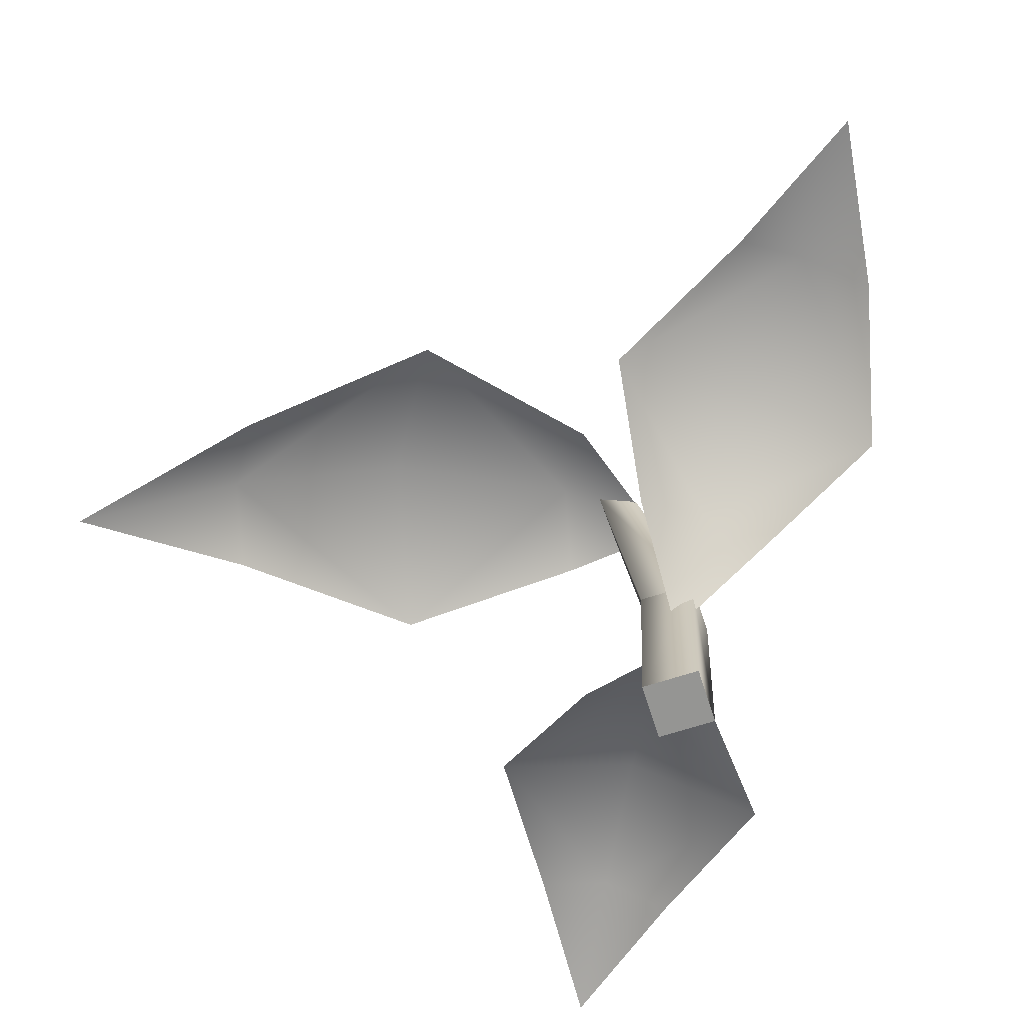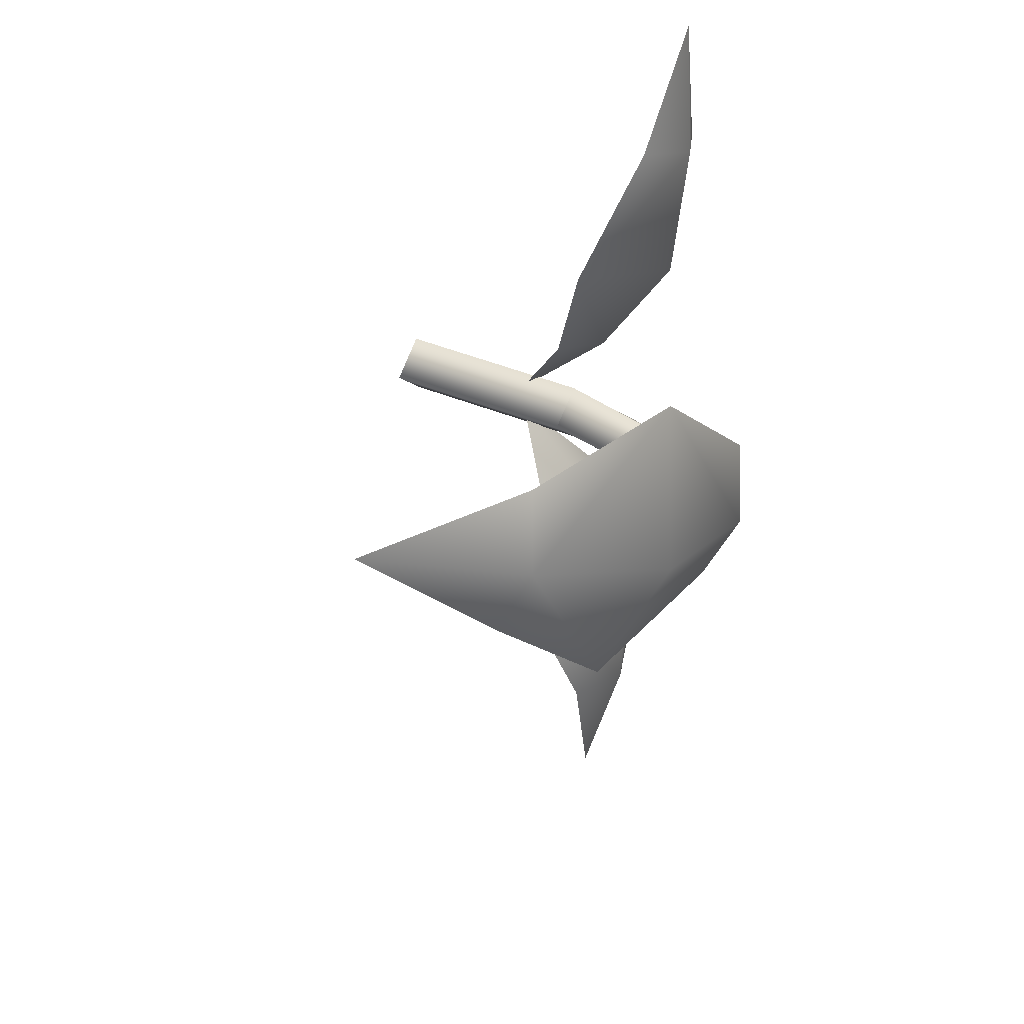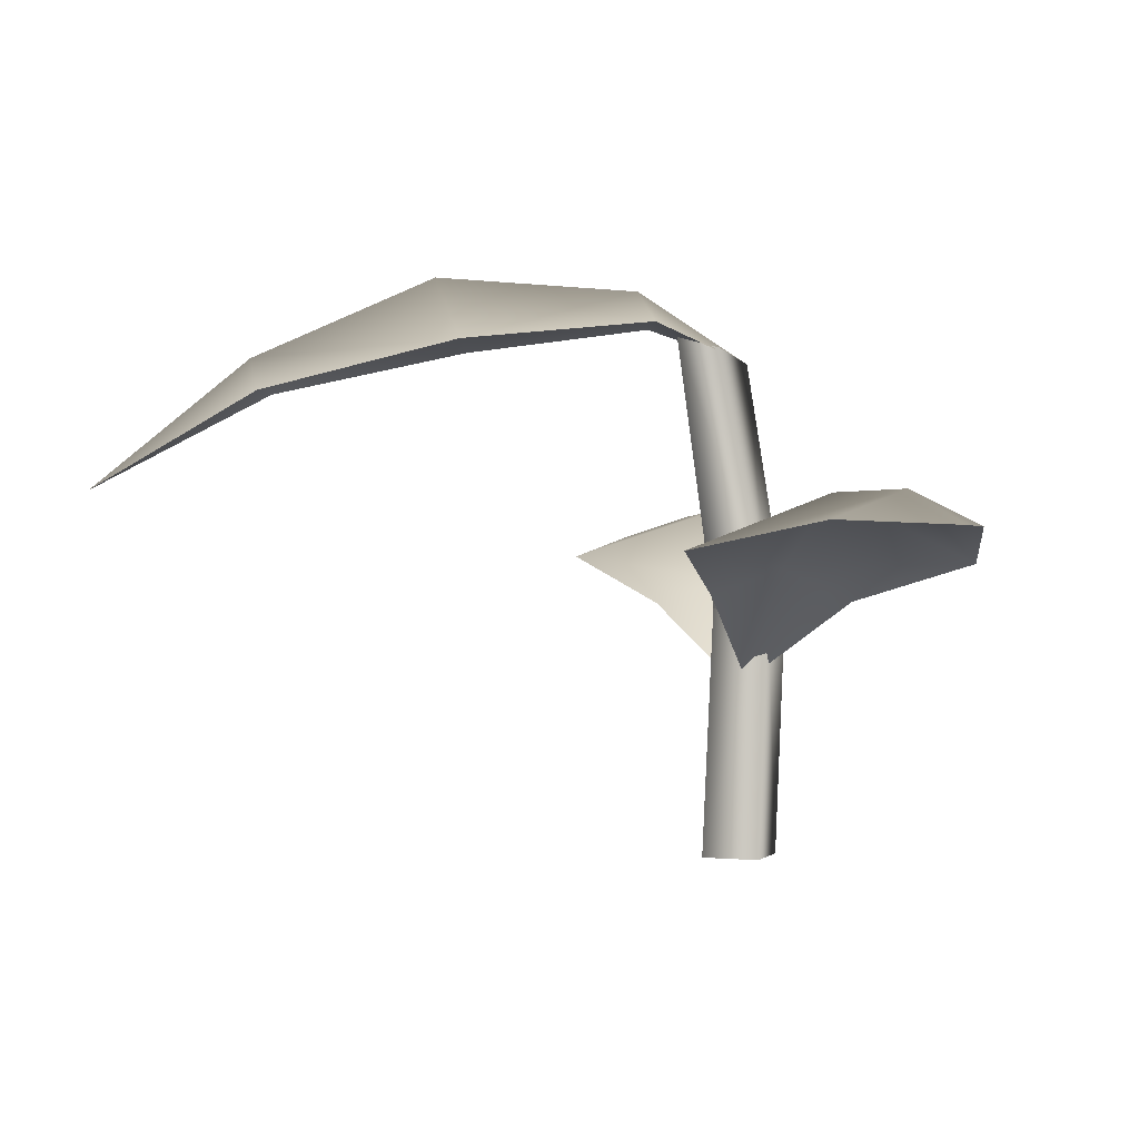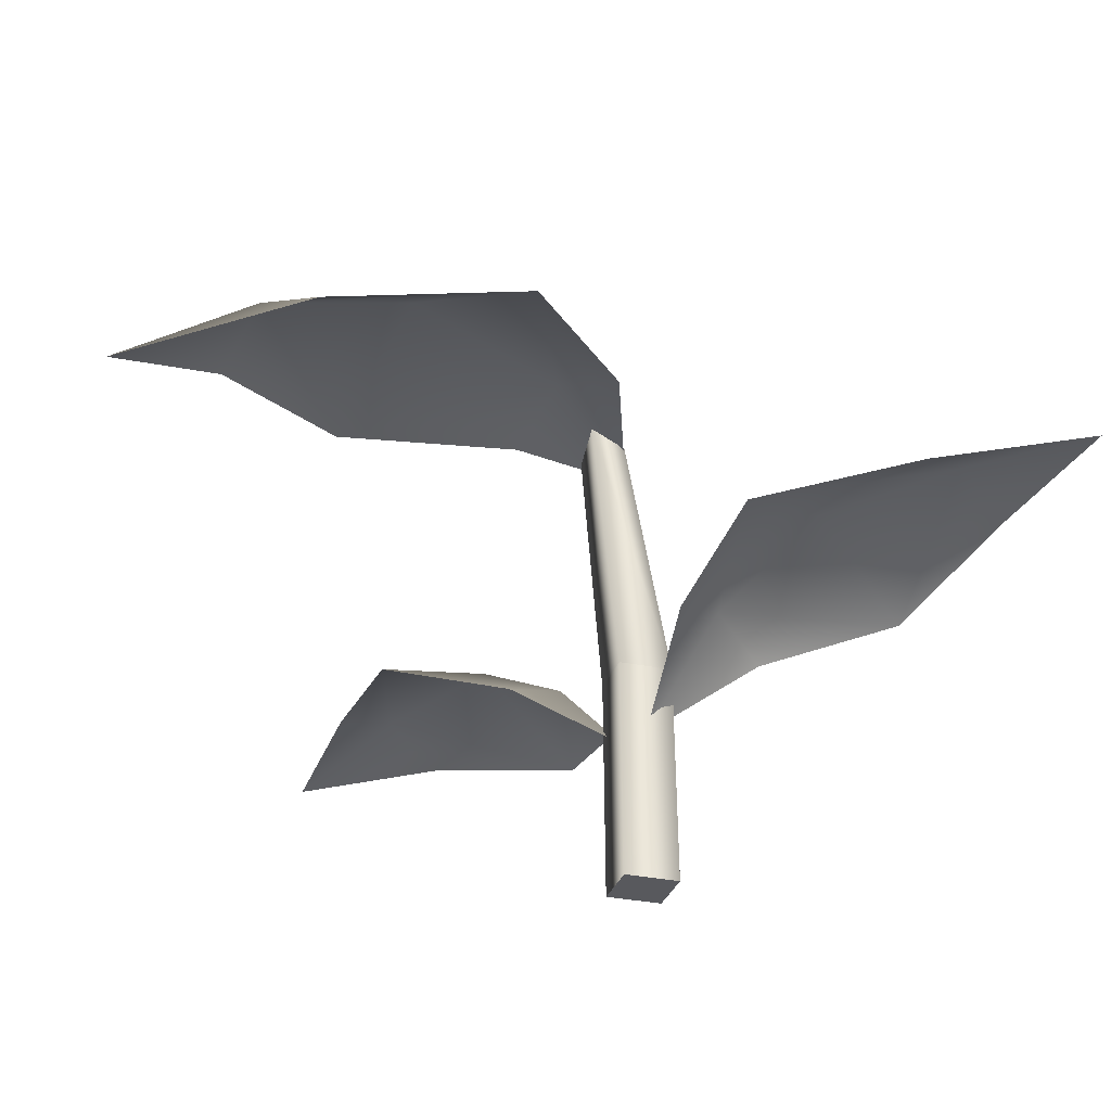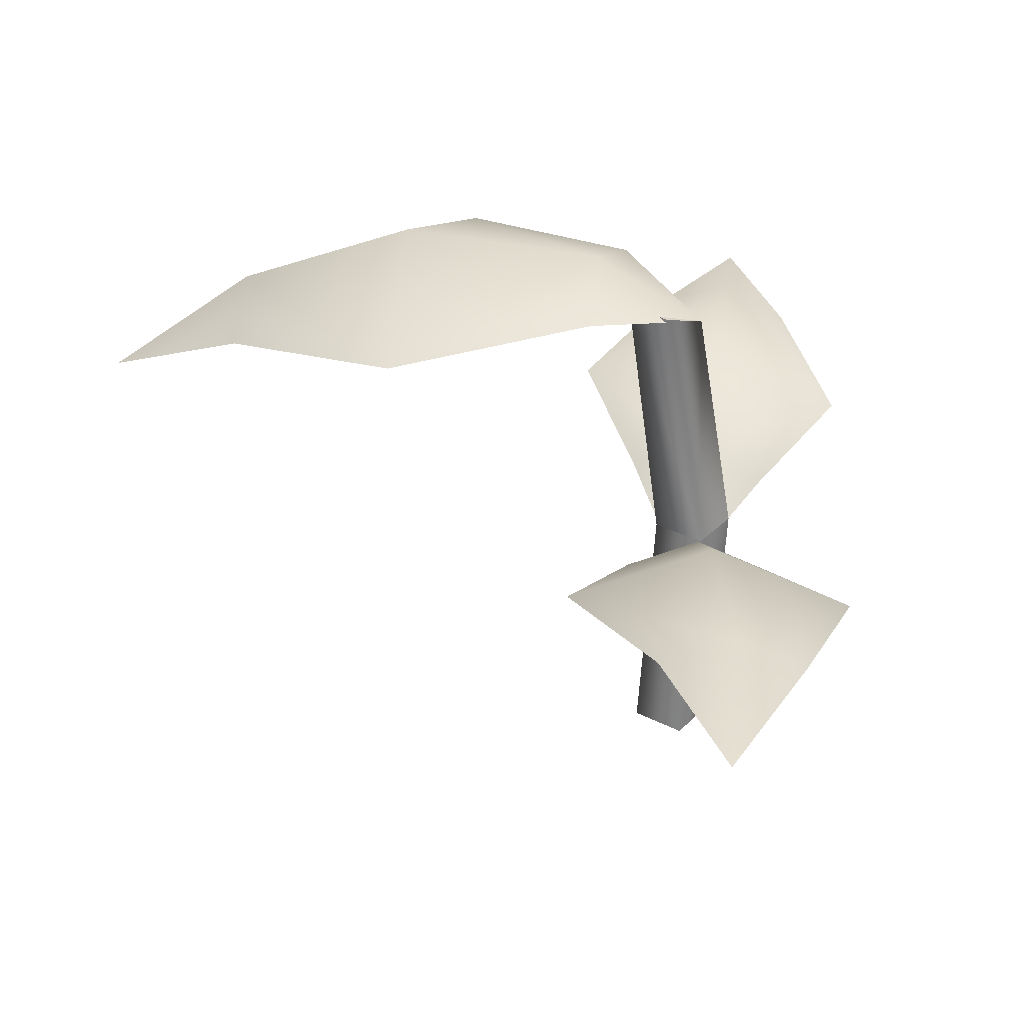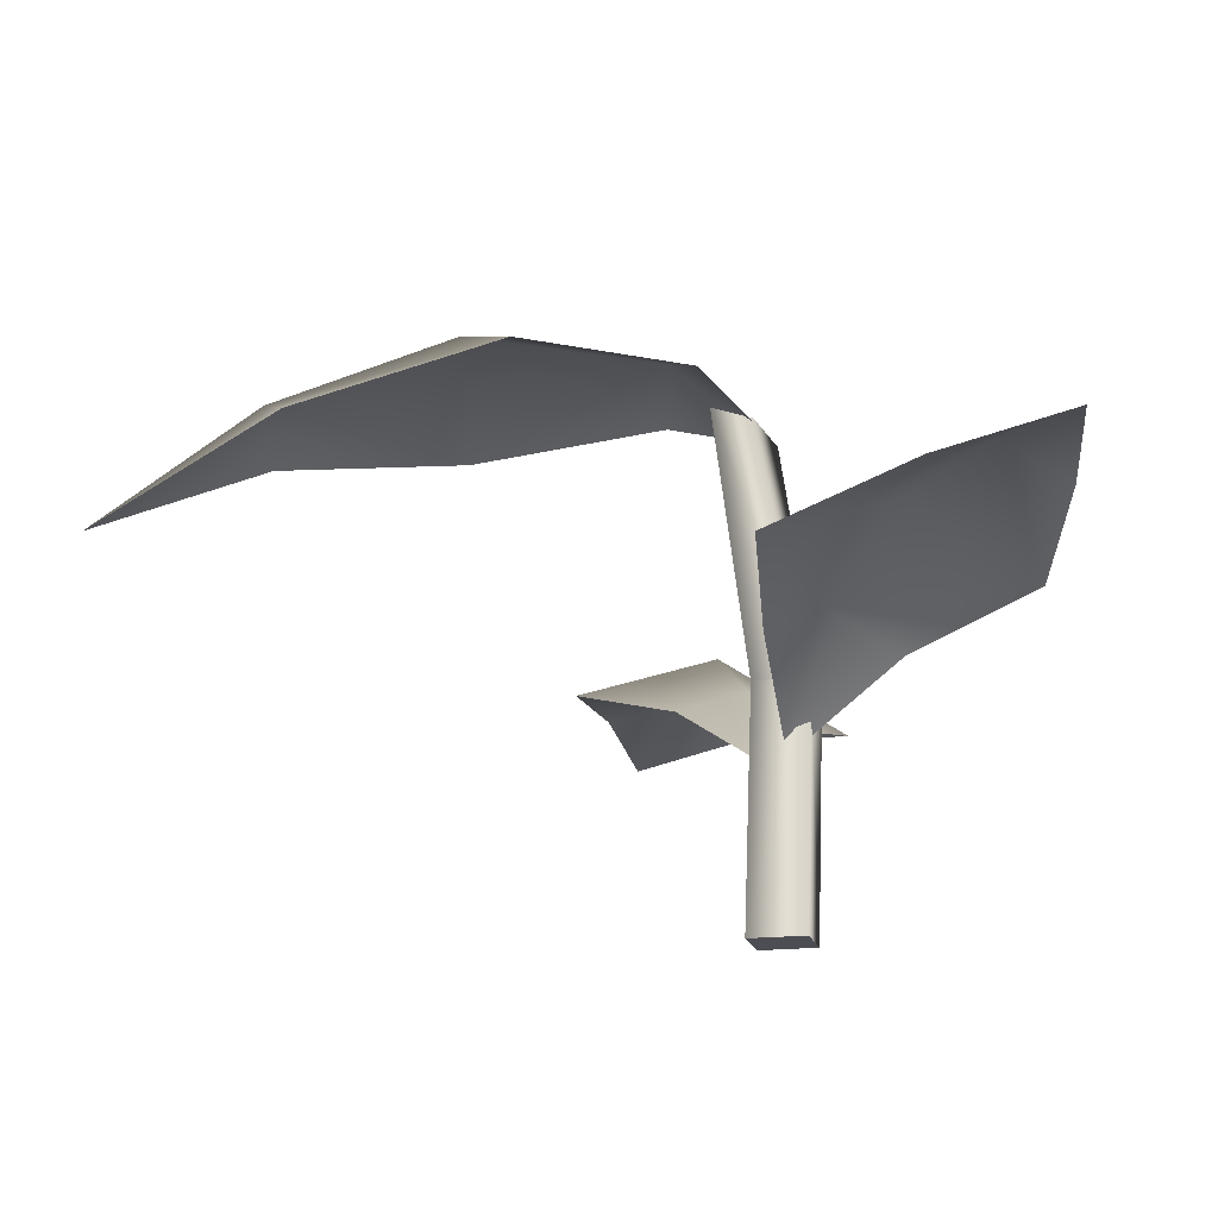
<metadata>
{"format":"obj","ext":"obj","renderer":"f3d","projection":"perspective","resolution":1024,"background":"white","views":[{"elev":-67.3,"azim":152.9,"up":"+Y"},{"elev":40.5,"azim":124.6,"up":"+Z"},{"elev":1.5,"azim":155.9,"up":"+Y"},{"elev":-30.2,"azim":118.2,"up":"+Y"},{"elev":32.5,"azim":171.1,"up":"+Y"},{"elev":-17.3,"azim":148.5,"up":"+Y"}]}
</metadata>
<code>
o model_1832
v 0.1702 0.2737 -0.02933
v 0.05619 0.2854 -0.01988
v 0.04471 0.3041 0.02627
v 0.1473 0.3112 0.06297
v 0.01928 0.2862 0.06677
v 0.0964 0.2753 0.144
v 0.2126 0.25 0.1437
v 0.238 0.2679 0.1032
v 0.2495 0.2492 0.05701
v -0.07055 0.1597 -0.1309
v -0.0407 0.1384 -0.05672
v -0.003193 0.1565 -0.04985
v 0.004459 0.196 -0.1172
v 0.03621 0.1421 -0.04547
v 0.08327 0.1671 -0.1084
v 0.05159 0.1833 -0.1988
v 0.01219 0.1978 -0.2032
v -0.02532 0.1796 -0.21
v 0.02424 0.1587 0.1525
v 0.009051 0.134 0.07619
v -0.02913 0.1471 0.06389
v -0.05211 0.185 0.1279
v -0.06495 0.1277 0.05295
v -0.1237 0.1461 0.106
v -0.1124 0.1619 0.197
v -0.07653 0.1814 0.2079
v -0.03836 0.1682 0.2202
v -0.003561 0 0.02223
v 0.01867 0 0
v 0.008944 0.1337 0.006202
v -0.01298 0.1337 0.02811
v -0.02579 0 0
v -0.03489 0.1337 0.006186
v -0.01297 0.1337 -0.01572
v -0.003561 0 -0.02223
v -0.003561 0 0.02223
v -0.01298 0.1337 0.02811
v -0.03489 0.1337 0.006186
v 0.01867 0 0
v -0.003561 0 0.02223
v -0.003561 0 -0.02223
v -0.02579 0 0
v -0.01298 0.1337 0.02811
v 0.008944 0.1337 0.006202
v 0.02773 0.2795 0.01245
v 0.007216 0.2716 0.03041
v -0.03489 0.1337 0.006186
v -0.01298 0.1337 0.02811
v 0.007216 0.2716 0.03041
v -0.01441 0.2656 0.01229
v -0.01297 0.1337 -0.01572
v -0.03489 0.1337 0.006186
v 0.008123 0.2738 0.001537
v 0.007216 0.2716 0.03041
v 0.02773 0.2795 0.01245
v 0.008123 0.2738 0.001537
v -0.01441 0.2656 0.01229
v 0.3177 0.197 0.1388
v -0.01441 0.2656 0.01229
v 0.0328 0.1815 -0.2875
v -0.006967 0.09466 -0.001755
v -0.008832 0.09163 0.01326
v -0.09906 0.1619 0.2863
g surface_000
f 54 56 57
f 54 55 56
f 51 52 50
f 51 50 53
f 45 51 53
f 45 44 51
f 43 44 45
f 43 45 46
f 47 49 50
f 47 48 49
f 41 40 42
f 39 40 41
f 32 37 38
f 32 36 37
f 32 33 34
f 32 34 35
f 34 29 35
f 34 30 29
f 28 29 30
f 28 30 31
f 63 27 26
f 26 27 19
f 26 19 22
f 24 26 22
f 24 25 26
f 26 25 63
f 19 21 22
f 21 24 22
f 21 23 24
f 62 23 21
f 21 20 62
f 19 20 21
f 61 14 12
f 12 14 15
f 12 15 13
f 10 12 13
f 10 11 12
f 12 11 61
f 15 17 13
f 17 10 13
f 17 18 10
f 60 18 17
f 17 16 60
f 15 16 17
f 59 5 3
f 3 5 6
f 3 6 4
f 1 3 4
f 1 2 3
f 3 2 59
f 6 8 4
f 8 1 4
f 8 9 1
f 58 9 8
f 8 7 58
f 6 7 8

</code>
